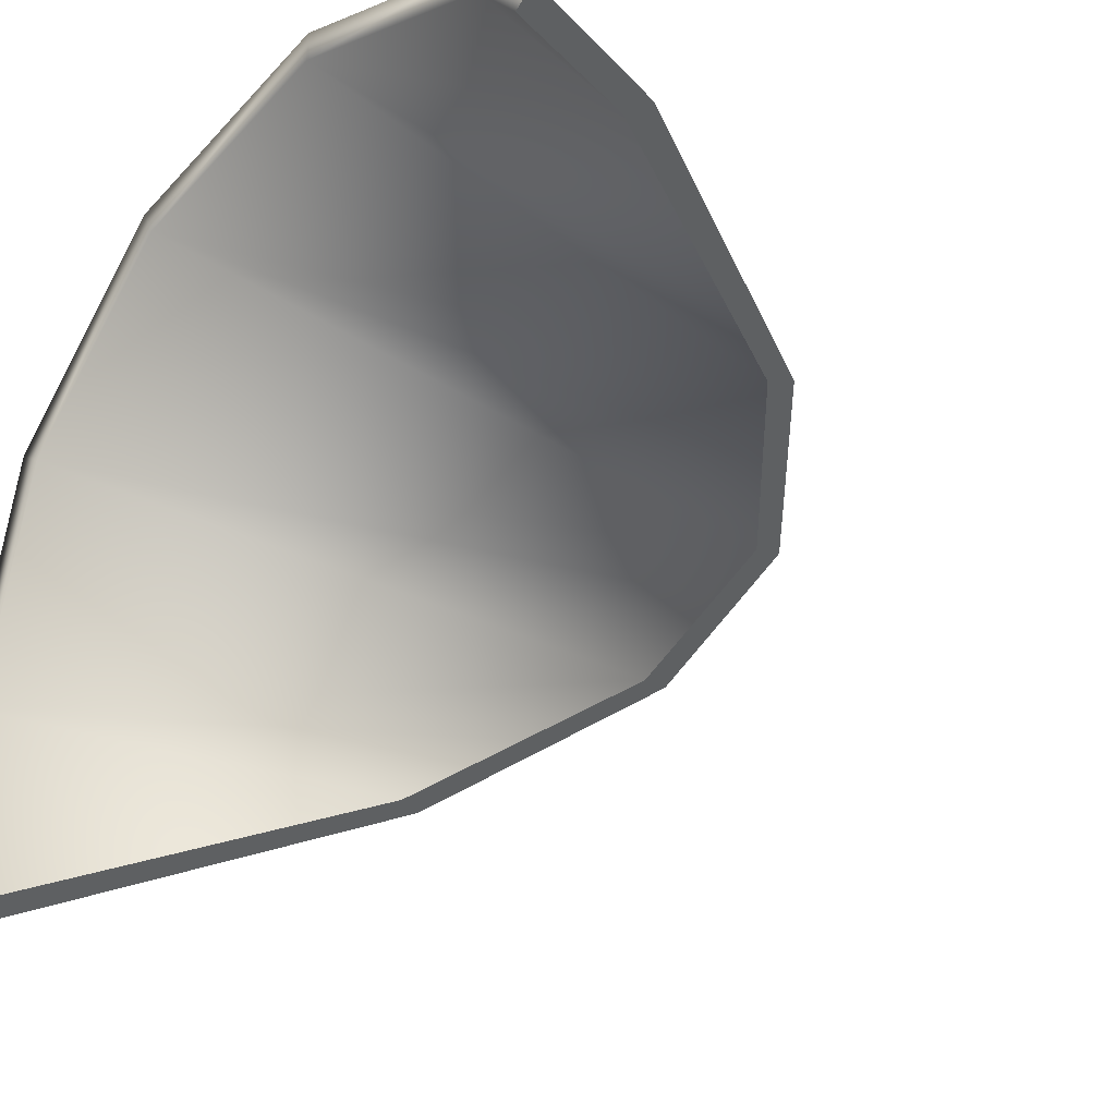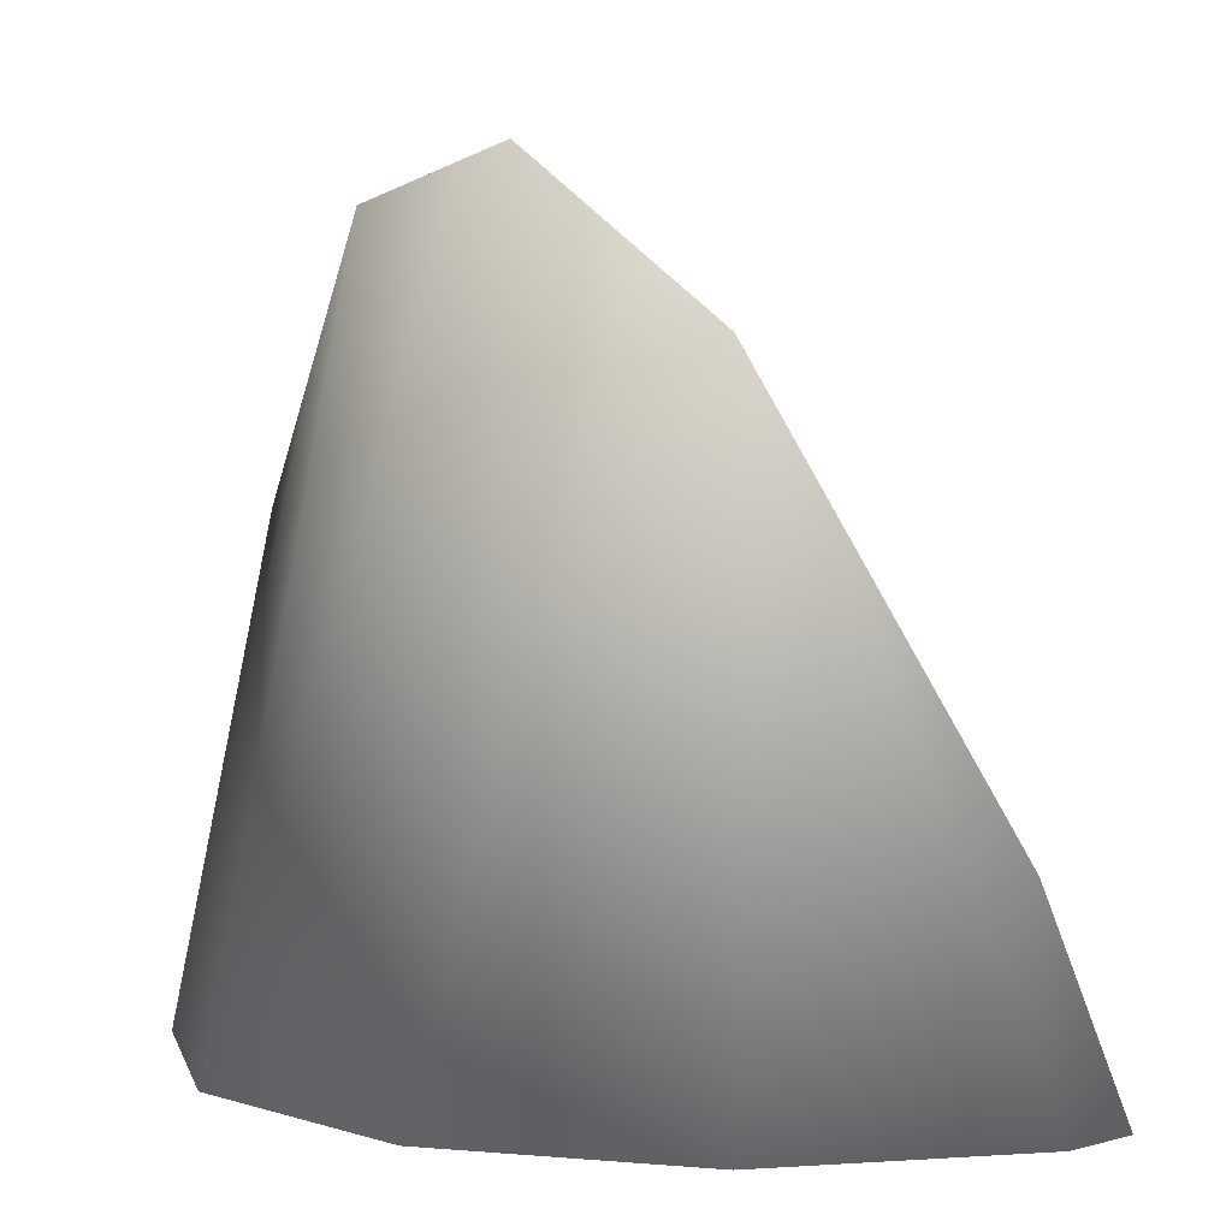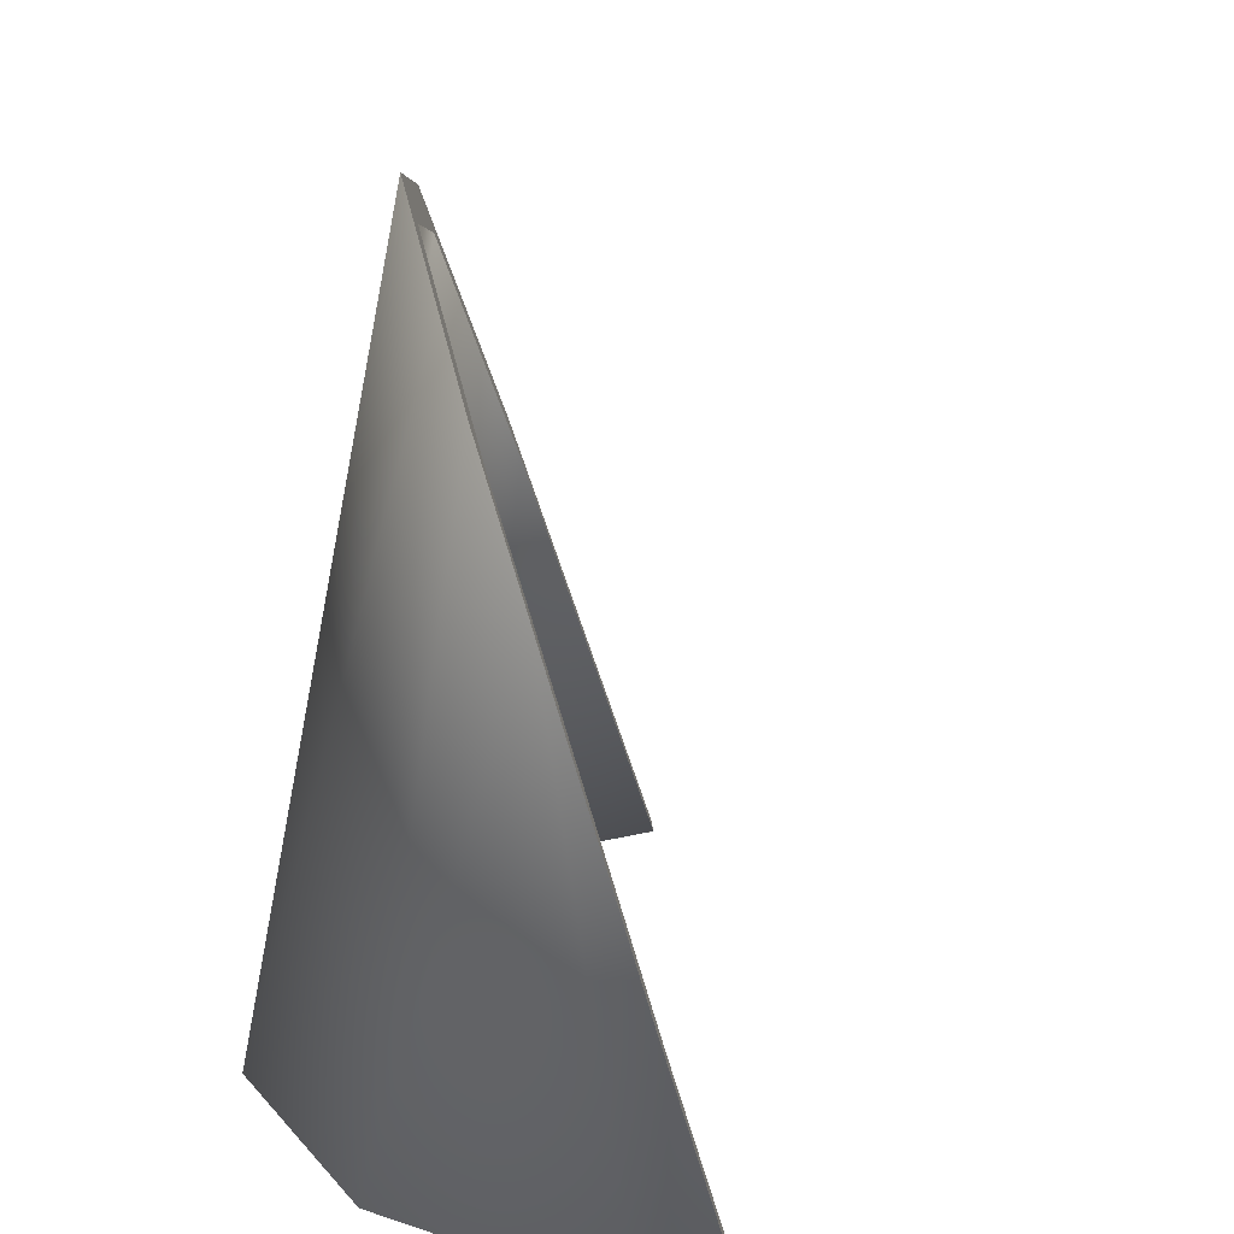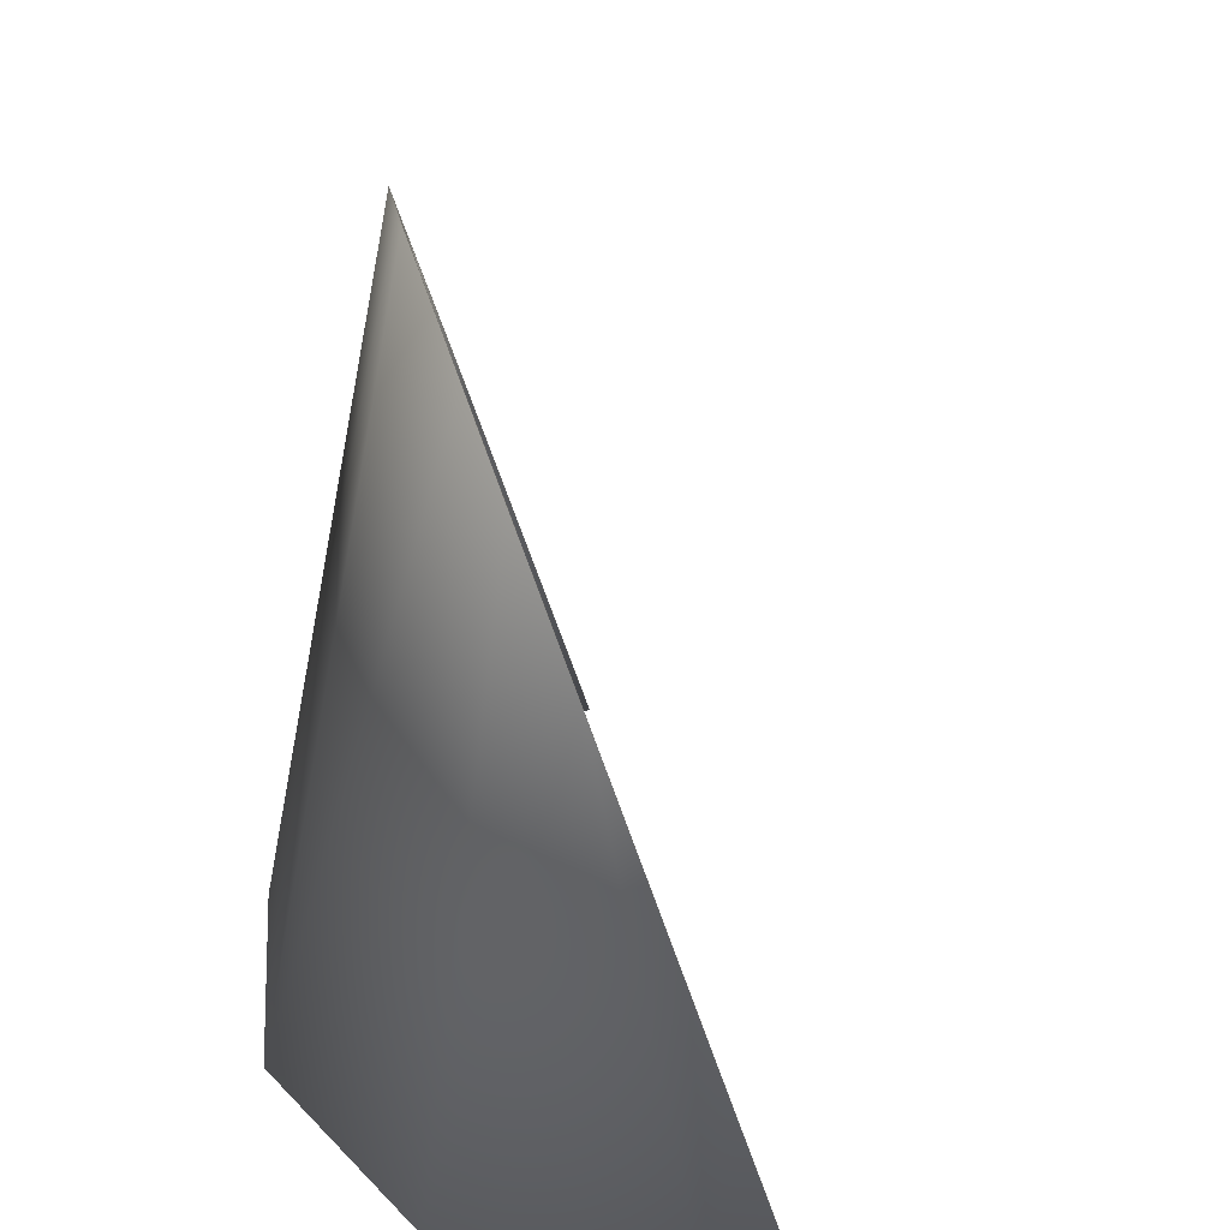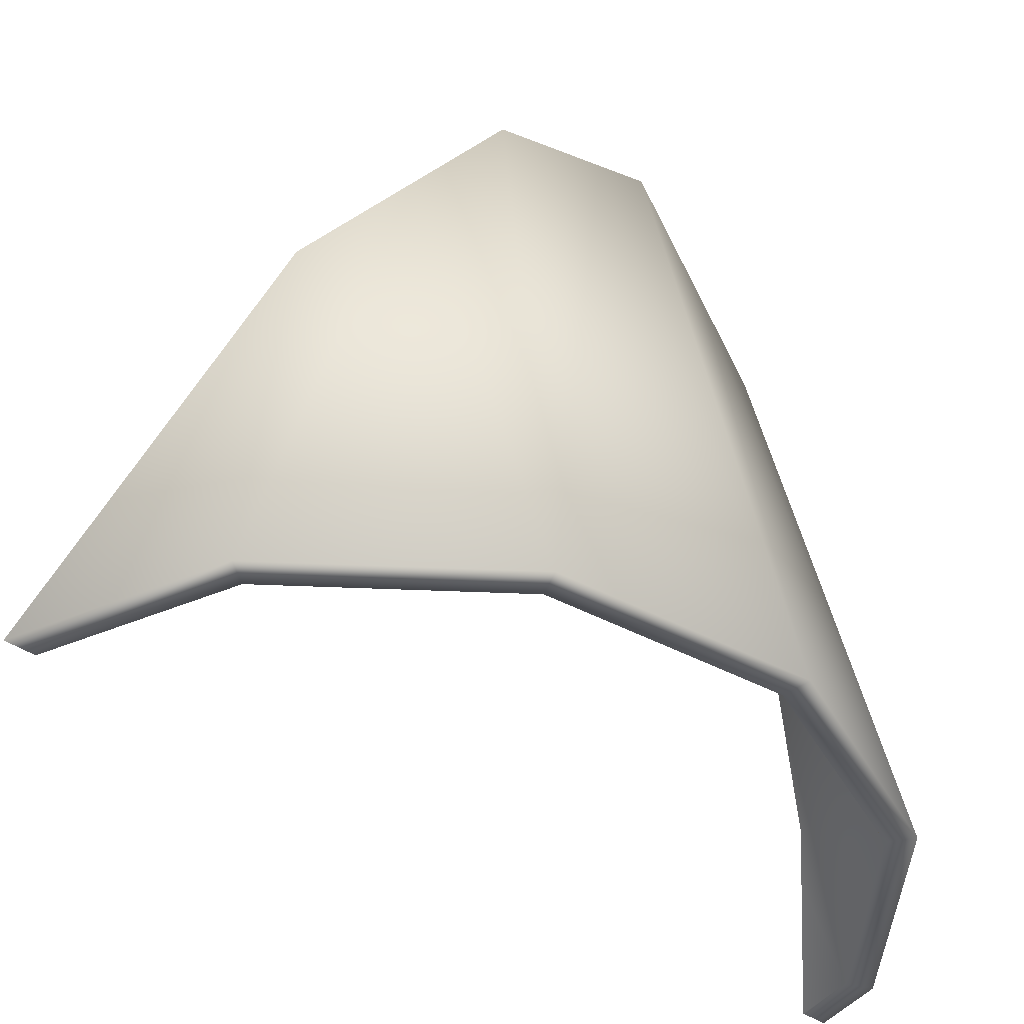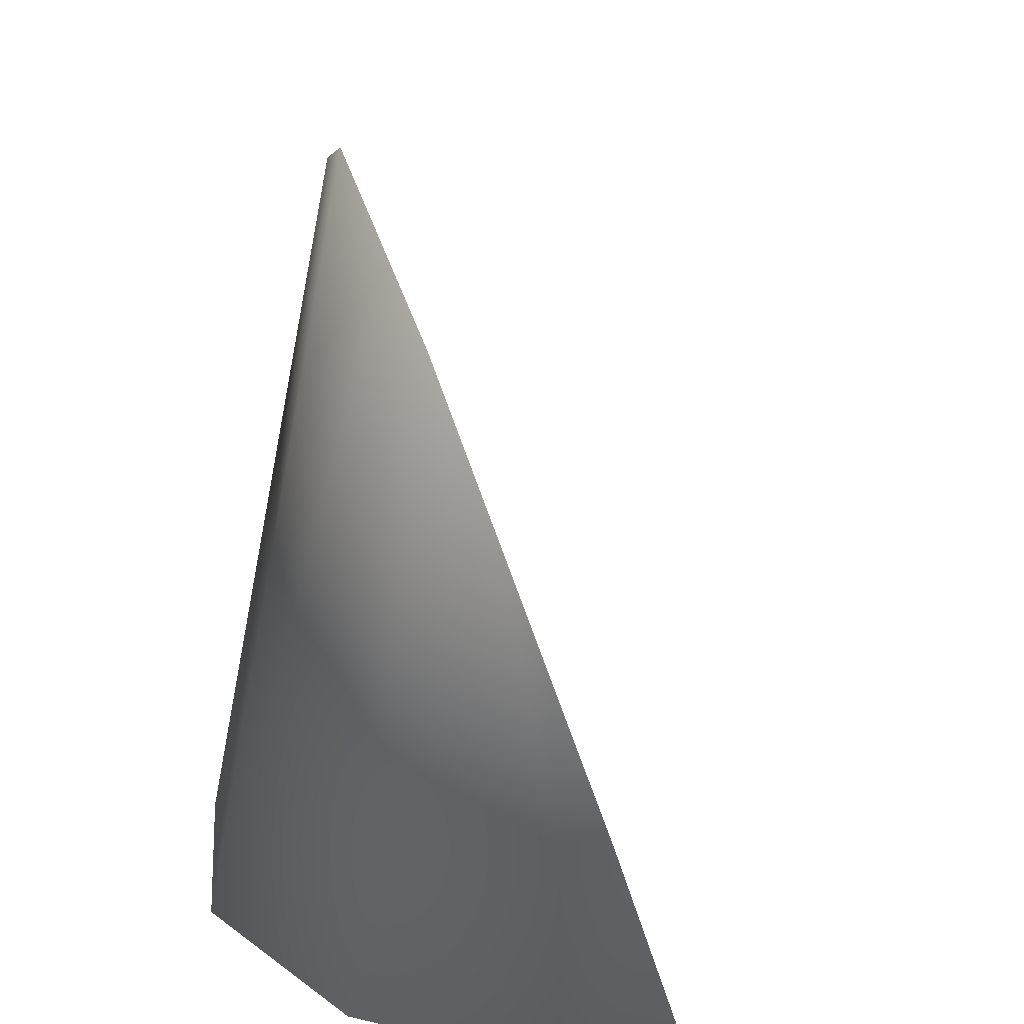
<metadata>
{"format":"obj","ext":"obj","renderer":"f3d","projection":"perspective","resolution":1024,"background":"white","views":[{"elev":-26.3,"azim":48.5,"up":"+Z"},{"elev":3.4,"azim":2.0,"up":"+Y"},{"elev":18.1,"azim":48.1,"up":"+Y"},{"elev":30.0,"azim":40.3,"up":"+Y"},{"elev":-42.1,"azim":-78.0,"up":"+Y"},{"elev":18.0,"azim":39.5,"up":"+Y"}]}
</metadata>
<code>
g IL_Lamp_sh_5
v 0.2822 -0.3233 0.2242
v 0.2947 -0.3233 0.2459
v 0.08268 -0.3233 0.2777
v 0.08268 -0.3233 0.3028
v -0.1169 -0.3233 0.2242
v -0.1294 -0.3233 0.2459
v -0.2629 -0.3233 0.07816
v -0.2846 -0.3233 0.09069
v -0.3415 -0.3233 -0.1214
v -0.3164 -0.3233 -0.1214
v 0.3224 -0.3233 0.1841
v 0.284 -0.2181 0.1955
v 0.2969 -0.2039 0.2113
v 0.3415 -0.3233 0.1992
v 0.3275 -0.3233 0.1882
v 0.2683 -0.1752 0.2002
v 0.2778 -0.1529 0.2165
v 0.14 0.05733 0.191
v 0.1471 0.07921 0.2053
v 0.08268 0.1613 0.1869
v 0.08268 0.1937 0.1998
v 0.01612 0.2209 0.1579
v 0.01933 0.2493 0.1717
v -0.05953 0.2886 0.1249
v -0.06499 0.3233 0.1344
v -0.09963 0.2758 0.08811
v -0.1005 0.3123 0.1019
v -0.1693 0.2535 0.02411
v -0.2929 -0.3233 -0.3028
v -0.2755 -0.3233 -0.289
v -0.2722 -0.3233 -0.2864
v -0.2477 0.04336 -0.1214
v -0.1792 0.2877 0.02984
v -0.2097 0.1454 -0.05076
v -0.2625 0.07293 -0.1214
v -0.2173 0.1896 -0.03925
v 0.2822 -0.3233 0.2242
v 0.2822 -0.3233 0.2242
v 0.2822 -0.3233 0.2242
v 0.2822 -0.3233 0.2242
v 0.2822 -0.3233 0.2242
v 0.2822 -0.3233 0.2242
v 0.2947 -0.3233 0.2459
v 0.2947 -0.3233 0.2459
v 0.2947 -0.3233 0.2459
v 0.2947 -0.3233 0.2459
v 0.2947 -0.3233 0.2459
v 0.2947 -0.3233 0.2459
v 0.08268 -0.3233 0.2777
v 0.08268 -0.3233 0.2777
v 0.08268 -0.3233 0.2777
v 0.08268 -0.3233 0.2777
v 0.08268 -0.3233 0.2777
v 0.08268 -0.3233 0.2777
v 0.08268 -0.3233 0.3028
v 0.08268 -0.3233 0.3028
v 0.08268 -0.3233 0.3028
v 0.08268 -0.3233 0.3028
v 0.08268 -0.3233 0.3028
v 0.08268 -0.3233 0.3028
v -0.1169 -0.3233 0.2242
v -0.1169 -0.3233 0.2242
v -0.1169 -0.3233 0.2242
v -0.1169 -0.3233 0.2242
v -0.1169 -0.3233 0.2242
v -0.1169 -0.3233 0.2242
v -0.1294 -0.3233 0.2459
v -0.1294 -0.3233 0.2459
v -0.1294 -0.3233 0.2459
v -0.1294 -0.3233 0.2459
v -0.1294 -0.3233 0.2459
v -0.1294 -0.3233 0.2459
v -0.2629 -0.3233 0.07816
v -0.2629 -0.3233 0.07816
v -0.2629 -0.3233 0.07816
v -0.2629 -0.3233 0.07816
v -0.2629 -0.3233 0.07816
v -0.2629 -0.3233 0.07816
v -0.2846 -0.3233 0.09069
v -0.2846 -0.3233 0.09069
v -0.2846 -0.3233 0.09069
v -0.2846 -0.3233 0.09069
v -0.2846 -0.3233 0.09069
v -0.2846 -0.3233 0.09069
v -0.3415 -0.3233 -0.1214
v -0.3415 -0.3233 -0.1214
v -0.3415 -0.3233 -0.1214
v -0.3415 -0.3233 -0.1214
v -0.3415 -0.3233 -0.1214
v -0.3164 -0.3233 -0.1214
v -0.3164 -0.3233 -0.1214
v -0.3164 -0.3233 -0.1214
v -0.3164 -0.3233 -0.1214
v -0.3164 -0.3233 -0.1214
v -0.3164 -0.3233 -0.1214
v -0.3164 -0.3233 -0.1214
v 0.3224 -0.3233 0.1841
v 0.3224 -0.3233 0.1841
v 0.284 -0.2181 0.1955
v 0.284 -0.2181 0.1955
v 0.284 -0.2181 0.1955
v 0.284 -0.2181 0.1955
v 0.2969 -0.2039 0.2113
v 0.2969 -0.2039 0.2113
v 0.2969 -0.2039 0.2113
v 0.2969 -0.2039 0.2113
v 0.2969 -0.2039 0.2113
v 0.3415 -0.3233 0.1992
v 0.3415 -0.3233 0.1992
v 0.3415 -0.3233 0.1992
v 0.3275 -0.3233 0.1882
v 0.3275 -0.3233 0.1882
v 0.3275 -0.3233 0.1882
v 0.3275 -0.3233 0.1882
v 0.2683 -0.1752 0.2002
v 0.2683 -0.1752 0.2002
v 0.2683 -0.1752 0.2002
v 0.2683 -0.1752 0.2002
v 0.2683 -0.1752 0.2002
v 0.2778 -0.1529 0.2165
v 0.2778 -0.1529 0.2165
v 0.2778 -0.1529 0.2165
v 0.2778 -0.1529 0.2165
v 0.14 0.05733 0.191
v 0.14 0.05733 0.191
v 0.14 0.05733 0.191
v 0.14 0.05733 0.191
v 0.1471 0.07921 0.2053
v 0.1471 0.07921 0.2053
v 0.1471 0.07921 0.2053
v 0.1471 0.07921 0.2053
v 0.1471 0.07921 0.2053
v 0.08268 0.1613 0.1869
v 0.08268 0.1613 0.1869
v 0.08268 0.1613 0.1869
v 0.08268 0.1613 0.1869
v 0.08268 0.1613 0.1869
v 0.08268 0.1937 0.1998
v 0.08268 0.1937 0.1998
v 0.08268 0.1937 0.1998
v 0.08268 0.1937 0.1998
v 0.01612 0.2209 0.1579
v 0.01612 0.2209 0.1579
v 0.01612 0.2209 0.1579
v 0.01612 0.2209 0.1579
v 0.01933 0.2493 0.1717
v 0.01933 0.2493 0.1717
v 0.01933 0.2493 0.1717
v 0.01933 0.2493 0.1717
v 0.01933 0.2493 0.1717
v -0.05953 0.2886 0.1249
v -0.05953 0.2886 0.1249
v -0.05953 0.2886 0.1249
v -0.05953 0.2886 0.1249
v -0.05953 0.2886 0.1249
v -0.05953 0.2886 0.1249
v -0.06499 0.3233 0.1344
v -0.06499 0.3233 0.1344
v -0.06499 0.3233 0.1344
v -0.09963 0.2758 0.08811
v -0.09963 0.2758 0.08811
v -0.09963 0.2758 0.08811
v -0.09963 0.2758 0.08811
v -0.1005 0.3123 0.1019
v -0.1005 0.3123 0.1019
v -0.1005 0.3123 0.1019
v -0.1005 0.3123 0.1019
v -0.1005 0.3123 0.1019
v -0.1693 0.2535 0.02411
v -0.1693 0.2535 0.02411
v -0.1693 0.2535 0.02411
v -0.1693 0.2535 0.02411
v -0.1693 0.2535 0.02411
v -0.2929 -0.3233 -0.3028
v -0.2929 -0.3233 -0.3028
v -0.2755 -0.3233 -0.289
v -0.2755 -0.3233 -0.289
v -0.2755 -0.3233 -0.289
v -0.2755 -0.3233 -0.289
v -0.2722 -0.3233 -0.2864
v -0.2722 -0.3233 -0.2864
v -0.2722 -0.3233 -0.2864
v -0.2477 0.04336 -0.1214
v -0.2477 0.04336 -0.1214
v -0.2477 0.04336 -0.1214
v -0.1792 0.2877 0.02984
v -0.1792 0.2877 0.02984
v -0.1792 0.2877 0.02984
v -0.1792 0.2877 0.02984
v -0.2097 0.1454 -0.05076
v -0.2097 0.1454 -0.05076
v -0.2097 0.1454 -0.05076
v -0.2097 0.1454 -0.05076
v -0.2625 0.07293 -0.1214
v -0.2625 0.07293 -0.1214
v -0.2625 0.07293 -0.1214
v -0.2625 0.07293 -0.1214
v -0.2625 0.07293 -0.1214
v -0.2625 0.07293 -0.1214
v -0.2173 0.1896 -0.03925
v -0.2173 0.1896 -0.03925
v -0.2173 0.1896 -0.03925
v -0.2173 0.1896 -0.03925
v -0.2173 0.1896 -0.03925
g IL_Lamp_sh_5_0
f 1 2 3
f 43 4 49
f 50 55 5
f 56 6 61
f 62 67 7
f 68 8 73
f 74 79 10
f 80 9 90
f 12 11 37
f 14 13 44
f 97 15 38
f 16 99 39
f 103 17 45
f 108 46 40
f 111 109 41
f 115 42 51
f 18 116 52
f 19 47 120
f 57 48 128
f 20 124 53
f 129 21 58
f 133 54 63
f 22 134 64
f 23 59 138
f 69 60 146
f 24 142 65
f 147 25 70
f 151 66 75
f 26 152 76
f 27 71 157
f 81 72 164
f 28 160 77
f 85 29 30
f 31 32 91
f 165 33 82
f 169 78 92
f 34 170 93
f 86 35 174
f 180 94 176
f 95 87 177
f 183 190 96
f 36 83 186
f 88 84 200
f 201 194 89
g IL_Lamp_sh_5_1
f 178 175 195
f 181 179 196
f 184 182 197
f 191 185 198
f 192 199 202
f 171 193 203
f 172 204 187
f 104 110 112
f 161 173 188
f 162 189 166
f 153 163 167
f 154 168 158
f 155 159 148
f 143 156 149
f 144 150 139
f 135 145 140
f 136 141 130
f 125 137 131
f 126 132 121
f 117 127 122
f 118 123 105
f 100 119 106
f 101 107 113
f 114 98 102

</code>
